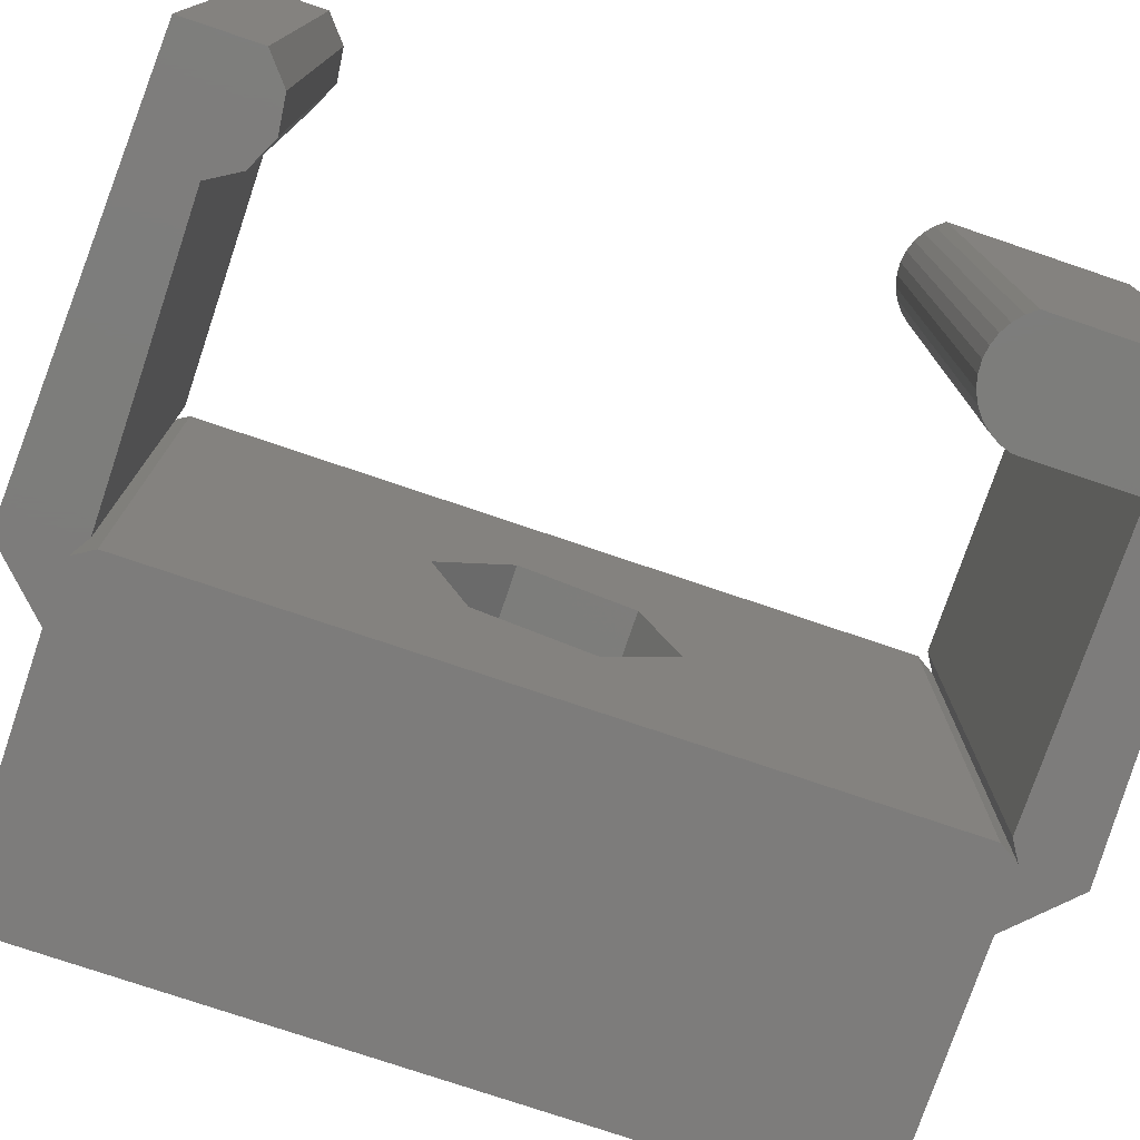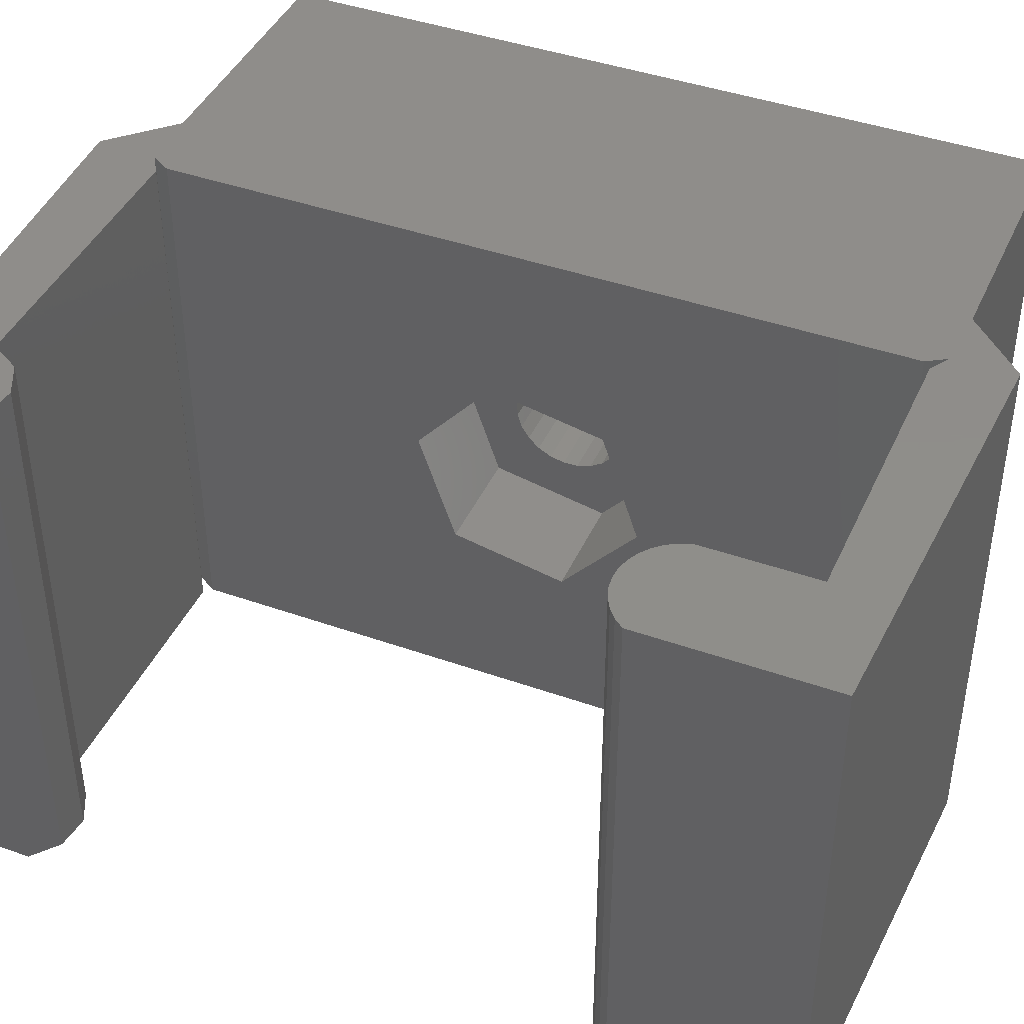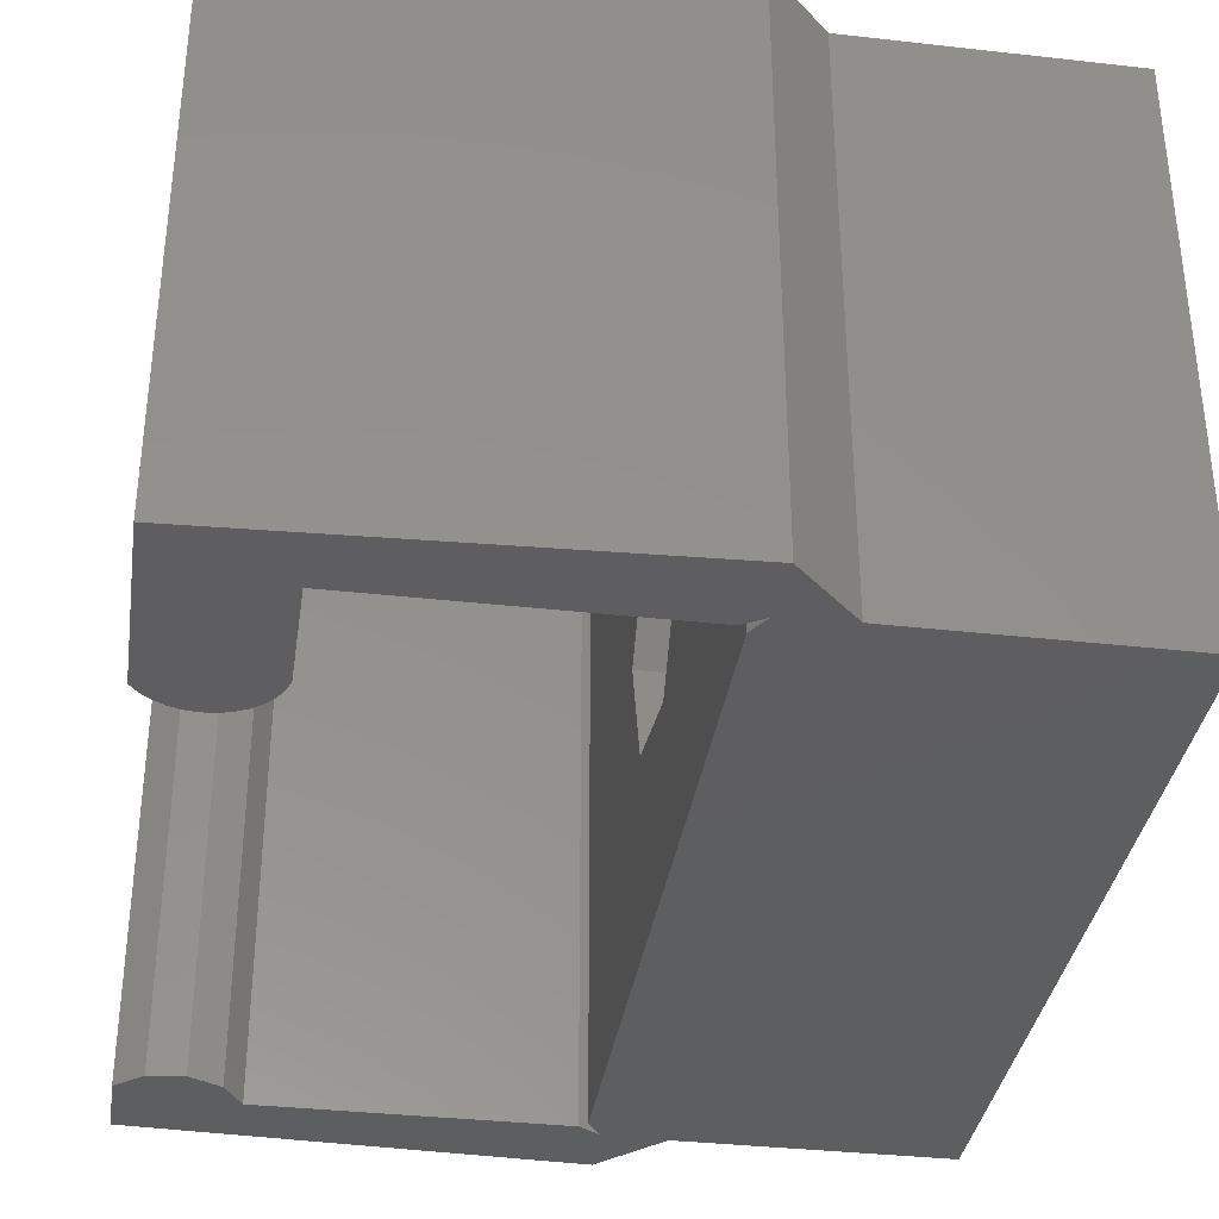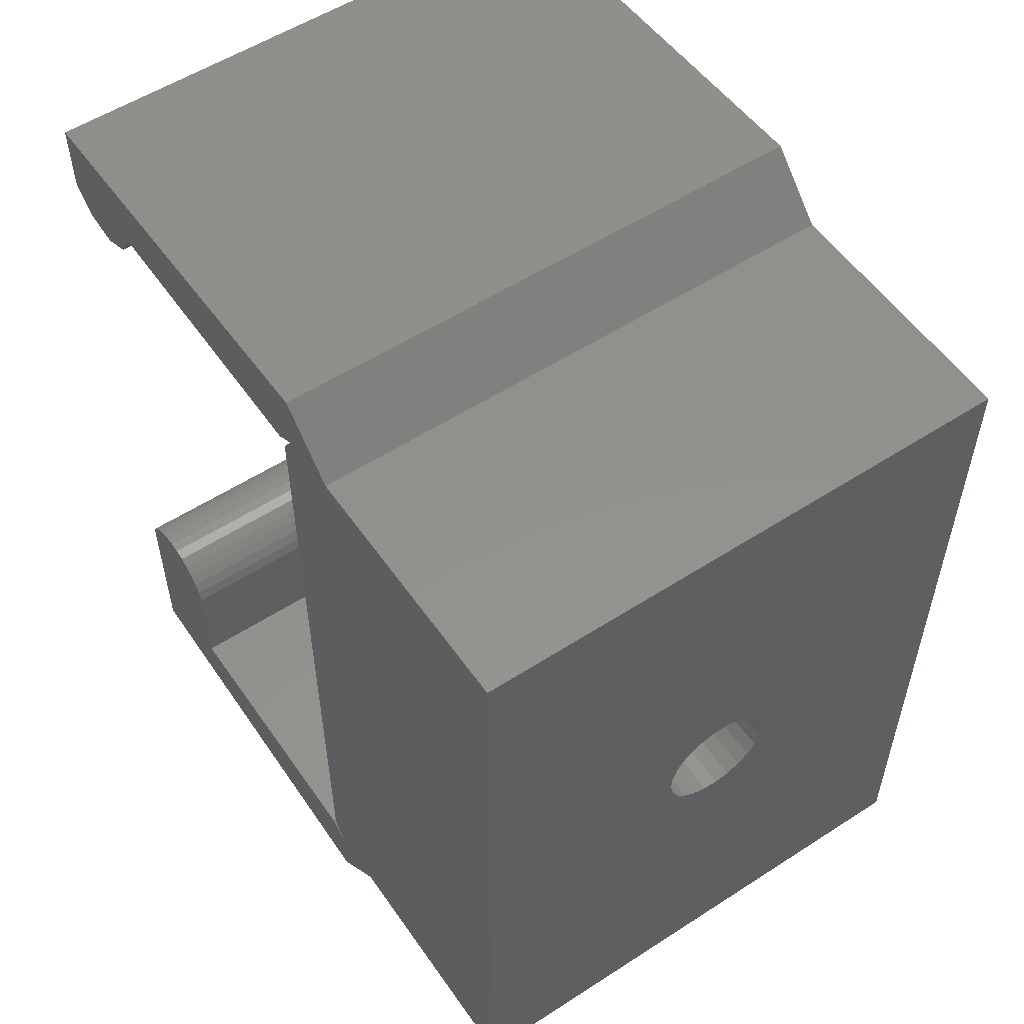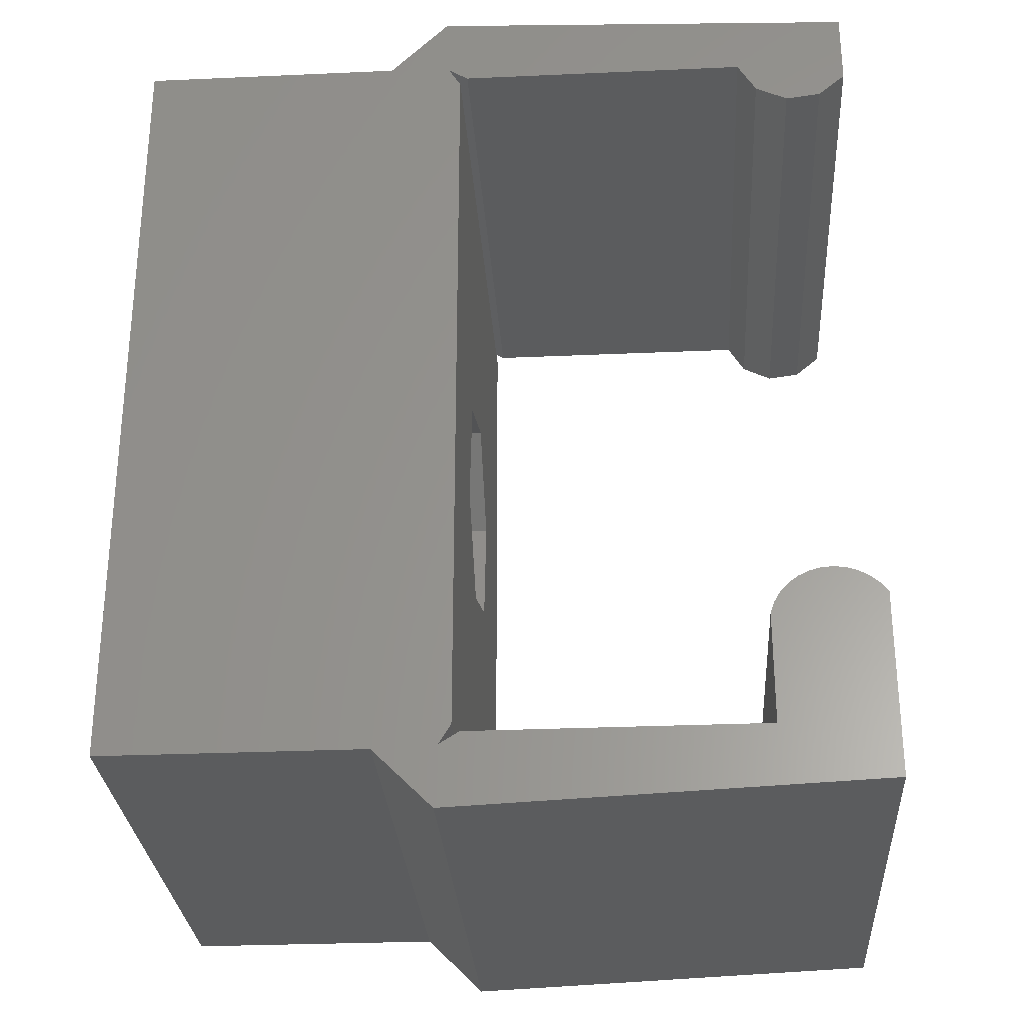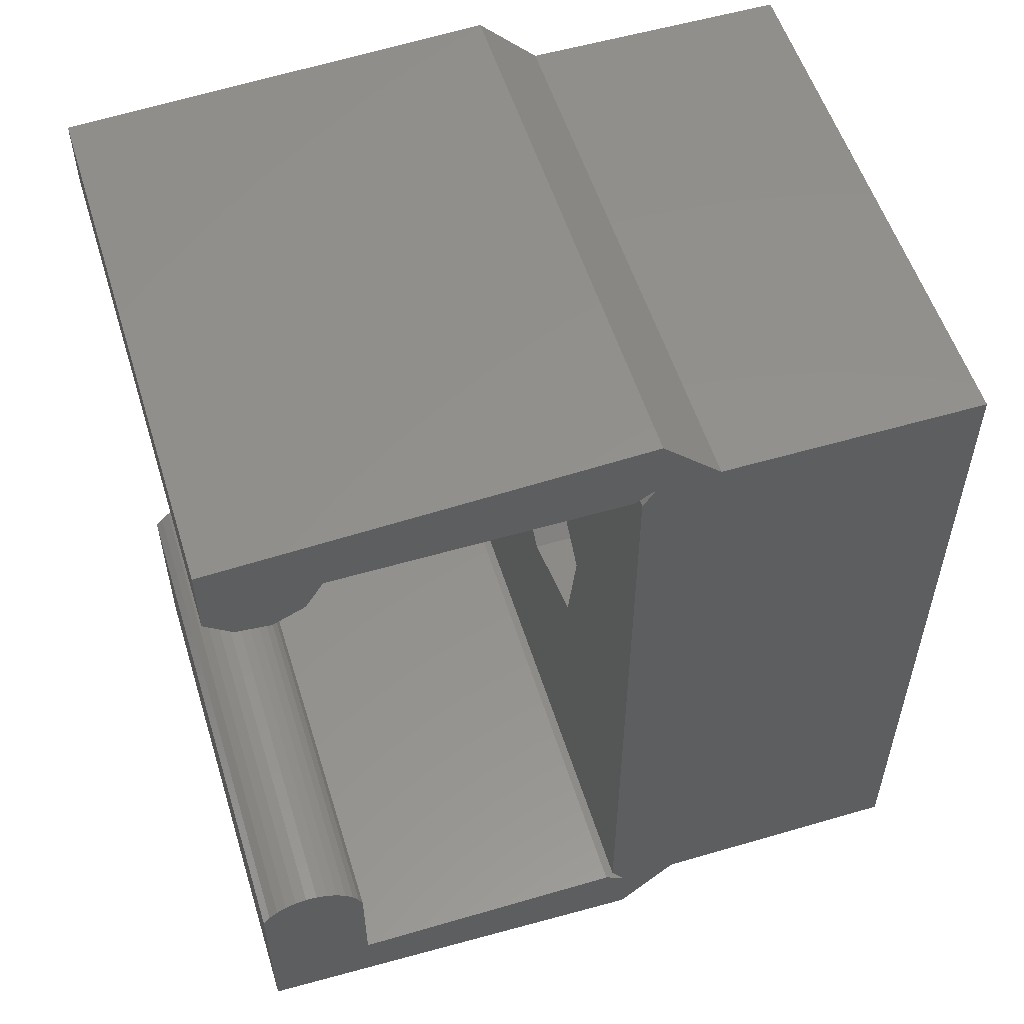
<metadata>
{"format":"stl","ext":"stl","renderer":"f3d","projection":"perspective","resolution":1024,"background":"white","views":[{"elev":-76.3,"azim":-108.7,"up":"+Z"},{"elev":42.3,"azim":-67.0,"up":"+Z"},{"elev":-35.5,"azim":-8.5,"up":"+Z"},{"elev":55.0,"azim":55.7,"up":"+Y"},{"elev":-28.8,"azim":-176.2,"up":"+Y"},{"elev":55.0,"azim":-17.2,"up":"+Y"}]}
</metadata>
<code>
# stl→obj: 127 verts, 254 faces
v 20.19 9.336 2.5
v 18.61 7.75 17.5
v 18.61 7.75 2.5
v 20.19 9.336 17.5
v 18.61 32.25 17.5
v 20.19 30.66 2.5
v 18.61 32.25 2.5
v 20.19 30.66 17.5
v 7.192 31.75 17.5
v 7.192 31.75 2.5
v 7.192 29.75 2.5
v 7.192 29.75 17.5
v 7.916 29.14 17.5
v 7.916 29.14 2.5
v 8.854 29.03 17.5
v 8.854 29.03 2.5
v 9.704 29.44 17.5
v 9.704 29.44 2.5
v 10.19 30.25 2.5
v 10.19 30.25 17.5
v 17.99 30.25 17.5
v 17.99 30.25 2.5
v 18.52 30.58 17.5
v 18.52 30.58 2.5
v 18.19 30.05 2.5
v 18.19 30.05 17.5
v 18.19 9.95 17.5
v 18.19 17.9 12.41
v 18.19 9.95 2.5
v 18.19 16.86 9.385
v 18.19 21.04 13.03
v 18.19 23.14 10.62
v 18.19 18.96 6.973
v 18.19 22.1 7.588
v 18.52 9.417 2.5
v 18.52 9.417 17.5
v 17.99 9.75 17.5
v 17.99 9.75 2.5
v 27.19 9.336 2.5
v 27.19 19.01 8.811
v 27.19 9.336 17.5
v 27.19 19.35 8.594
v 27.19 30.66 2.5
v 27.19 18.73 9.109
v 27.19 18.54 9.467
v 27.19 18.46 9.862
v 27.19 19.73 8.473
v 27.19 20.14 8.456
v 27.19 20.53 8.544
v 27.19 20.89 8.732
v 27.19 21.19 9.006
v 27.19 21.41 9.348
v 27.19 21.53 9.734
v 27.19 21.54 10.14
v 27.19 19.11 11.27
v 27.19 30.66 17.5
v 27.19 18.81 10.99
v 27.19 18.59 10.65
v 27.19 18.47 10.27
v 27.19 19.47 11.46
v 27.19 19.86 11.54
v 27.19 20.27 11.53
v 27.19 20.65 11.41
v 27.19 20.99 11.19
v 27.19 21.27 10.89
v 27.19 21.46 10.53
v 21.19 23.14 10.62
v 21.19 22.1 7.588
v 21.19 18.96 6.973
v 21.19 16.86 9.385
v 21.19 17.9 12.41
v 21.19 21.04 13.03
v 21.19 18.47 10.27
v 21.19 18.46 9.862
v 21.19 18.59 10.65
v 21.19 18.81 10.99
v 21.19 19.11 11.27
v 21.19 19.47 11.46
v 21.19 19.86 11.54
v 21.19 20.27 11.53
v 21.19 20.65 11.41
v 21.19 20.99 11.19
v 21.19 21.27 10.89
v 21.19 21.46 10.53
v 21.19 21.54 10.14
v 21.19 18.54 9.467
v 21.19 18.73 9.109
v 21.19 19.01 8.811
v 21.19 19.35 8.594
v 21.19 19.73 8.473
v 21.19 20.14 8.456
v 21.19 20.53 8.544
v 21.19 20.89 8.732
v 21.19 21.19 9.006
v 21.19 21.41 9.348
v 21.19 21.53 9.734
v 7.192 8.25 2.5
v 7.192 8.25 17.5
v 10.19 9.75 17.5
v 10.19 9.75 2.5
v 10.96 9.75 17.5
v 7.192 13.25 17.5
v 7.192 13.25 2.5
v 7.391 13.5 17.5
v 7.635 13.71 17.5
v 7.914 13.87 17.5
v 8.218 13.97 17.5
v 8.536 14.01 17.5
v 8.856 13.99 17.5
v 9.166 13.9 17.5
v 9.454 13.76 17.5
v 9.709 13.57 17.5
v 9.922 13.33 17.5
v 10.09 13.05 17.5
v 10.19 12.75 17.5
v 10.19 12.75 2.5
v 10.09 13.05 2.5
v 9.922 13.33 2.5
v 9.709 13.57 2.5
v 9.454 13.76 2.5
v 9.166 13.9 2.5
v 8.856 13.99 2.5
v 8.536 14.01 2.5
v 8.218 13.97 2.5
v 7.914 13.87 2.5
v 7.635 13.71 2.5
v 7.391 13.5 2.5
f 1 2 3
f 2 1 4
f 5 6 7
f 6 5 8
f 9 7 10
f 7 9 5
f 9 11 12
f 11 9 10
f 13 11 14
f 11 13 12
f 15 14 16
f 14 15 13
f 17 16 18
f 16 17 15
f 19 17 18
f 17 19 20
f 21 19 22
f 19 21 20
f 23 22 24
f 22 23 21
f 23 25 26
f 25 23 24
f 27 28 29
f 28 27 26
f 29 28 30
f 28 26 31
f 31 26 32
f 29 33 25
f 33 29 30
f 25 33 34
f 25 34 32
f 25 32 26
f 27 35 36
f 35 27 29
f 37 35 38
f 35 37 36
f 39 40 41
f 40 39 42
f 42 39 43
f 41 40 44
f 41 44 45
f 41 45 46
f 42 43 47
f 47 43 48
f 48 43 49
f 49 43 50
f 50 43 51
f 51 43 52
f 52 43 53
f 53 43 54
f 41 55 56
f 55 41 57
f 57 41 58
f 58 41 59
f 59 41 46
f 56 55 60
f 56 60 61
f 56 61 62
f 56 62 63
f 56 63 64
f 56 64 65
f 56 65 66
f 56 66 54
f 56 54 43
f 67 34 68
f 34 67 32
f 33 68 34
f 68 33 69
f 30 69 33
f 69 30 70
f 28 70 30
f 70 28 71
f 72 28 31
f 28 72 71
f 72 32 67
f 32 72 31
f 71 73 74
f 73 71 75
f 75 71 76
f 76 71 77
f 77 71 72
f 77 72 78
f 78 72 79
f 79 72 80
f 80 72 81
f 81 72 82
f 82 72 83
f 83 72 67
f 83 67 84
f 84 67 85
f 85 67 68
f 71 69 70
f 69 71 74
f 69 74 86
f 69 86 87
f 69 87 88
f 69 88 89
f 69 89 68
f 68 89 90
f 68 90 91
f 68 91 92
f 68 92 93
f 68 93 94
f 68 94 95
f 68 95 96
f 68 96 85
f 63 80 81
f 80 63 62
f 64 81 82
f 81 64 63
f 65 82 83
f 82 65 64
f 66 83 84
f 83 66 65
f 54 84 85
f 84 54 66
f 53 85 96
f 85 53 54
f 52 96 95
f 96 52 53
f 51 95 94
f 95 51 52
f 93 51 94
f 51 93 50
f 92 50 93
f 50 92 49
f 91 49 92
f 49 91 48
f 90 48 91
f 48 90 47
f 89 47 90
f 47 89 42
f 88 42 89
f 42 88 40
f 87 40 88
f 40 87 44
f 86 44 87
f 44 86 45
f 74 45 86
f 45 74 46
f 73 46 74
f 46 73 59
f 75 59 73
f 59 75 58
f 76 58 75
f 58 76 57
f 55 76 77
f 76 55 57
f 60 77 78
f 77 60 55
f 61 78 79
f 78 61 60
f 62 79 80
f 79 62 61
f 2 97 3
f 97 2 98
f 99 38 100
f 38 99 37
f 37 99 101
f 102 97 98
f 97 102 103
f 27 23 26
f 23 27 36
f 98 104 102
f 104 98 99
f 99 98 2
f 104 99 105
f 105 99 106
f 106 99 107
f 107 99 108
f 108 99 109
f 109 99 110
f 110 99 111
f 111 99 112
f 112 99 113
f 113 99 114
f 99 2 101
f 101 2 37
f 37 2 36
f 36 2 5
f 5 2 8
f 8 2 4
f 8 4 56
f 56 4 41
f 12 5 9
f 5 12 20
f 20 12 13
f 20 13 15
f 20 15 17
f 5 20 21
f 5 21 23
f 5 23 36
f 115 114 99
f 116 99 100
f 99 116 115
f 117 115 116
f 115 117 114
f 118 114 117
f 114 118 113
f 119 113 118
f 113 119 112
f 111 119 120
f 119 111 112
f 110 120 121
f 120 110 111
f 109 121 122
f 121 109 110
f 108 122 123
f 122 108 109
f 107 123 124
f 123 107 108
f 106 124 125
f 124 106 107
f 105 125 126
f 125 105 106
f 104 126 127
f 126 104 105
f 104 103 102
f 103 104 127
f 43 1 6
f 1 43 39
f 41 1 39
f 1 41 4
f 8 43 6
f 43 8 56
f 7 11 10
f 11 7 19
f 11 19 14
f 14 19 16
f 16 19 18
f 19 7 22
f 22 7 24
f 24 7 35
f 127 97 103
f 97 127 100
f 97 100 3
f 100 127 126
f 100 126 125
f 100 125 124
f 100 124 123
f 100 123 122
f 100 122 121
f 100 121 120
f 100 120 119
f 100 119 118
f 100 118 117
f 100 117 116
f 3 100 38
f 3 38 35
f 3 35 7
f 3 7 6
f 3 6 1
f 24 29 25
f 29 24 35

</code>
